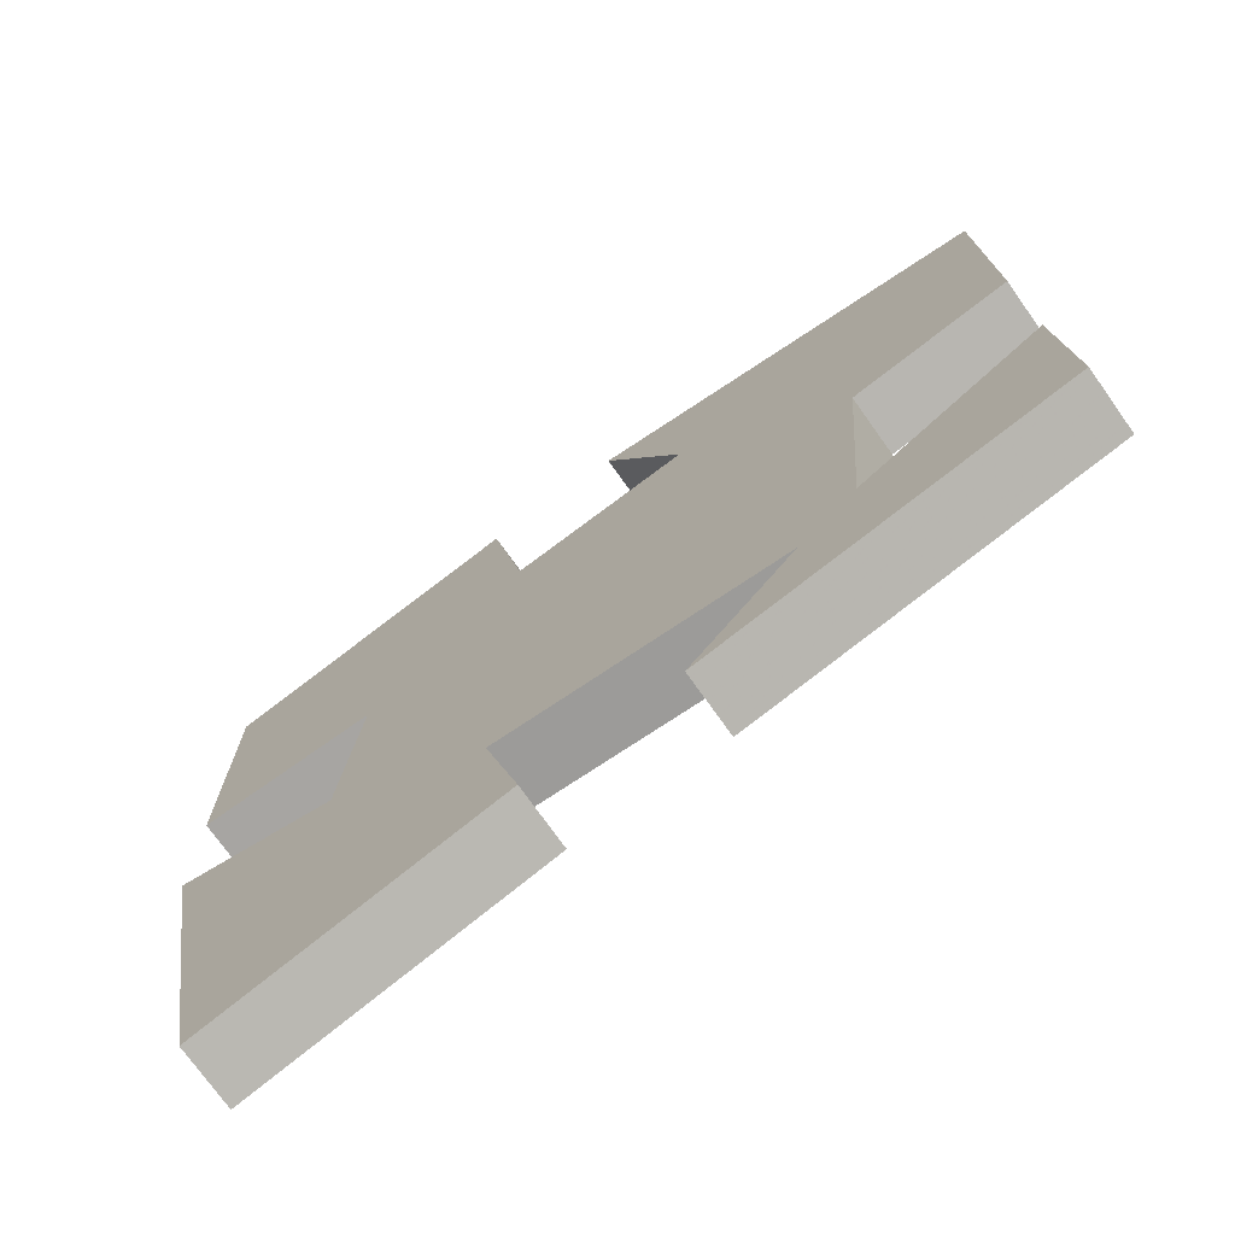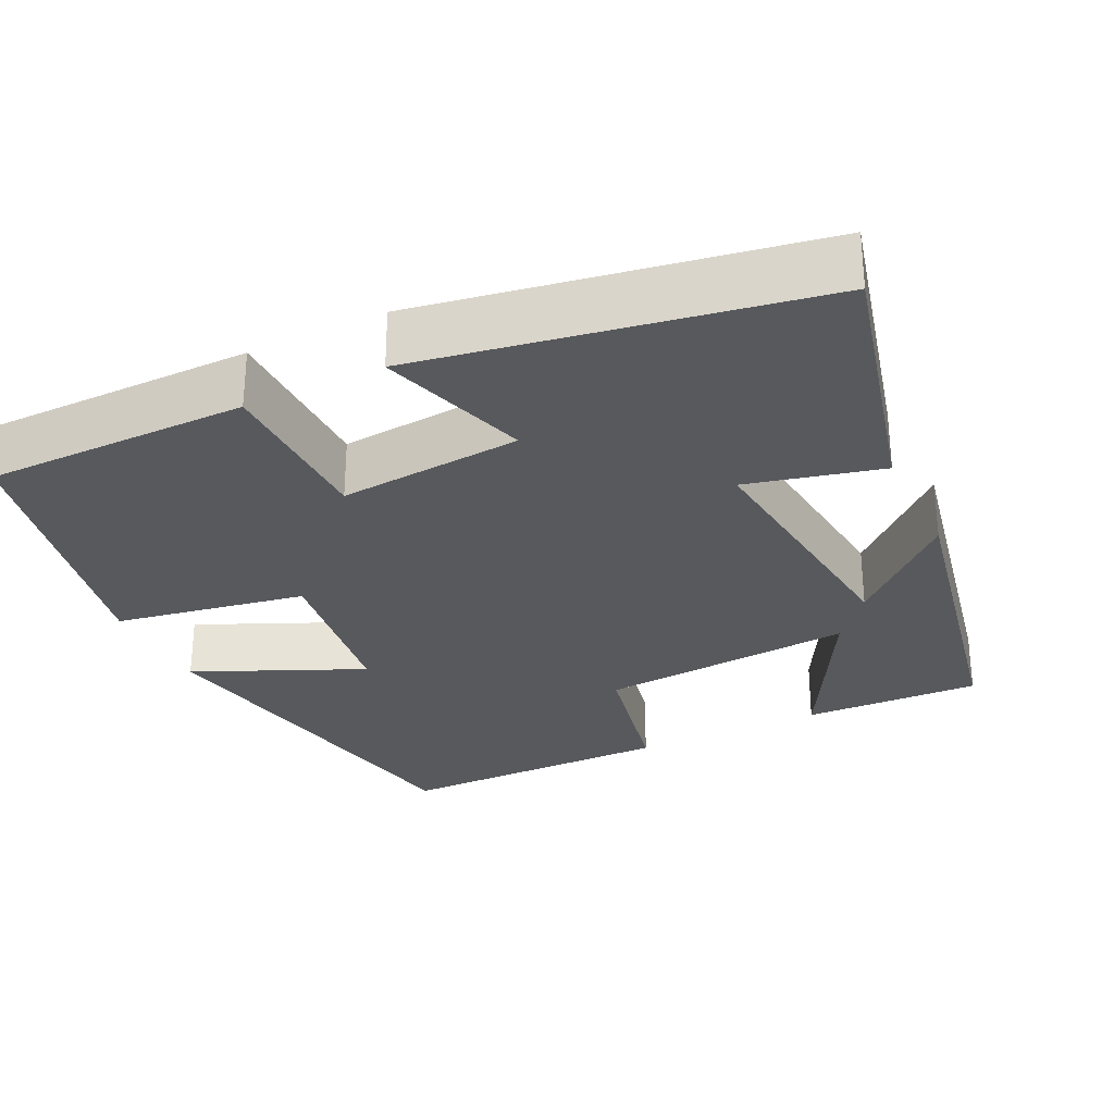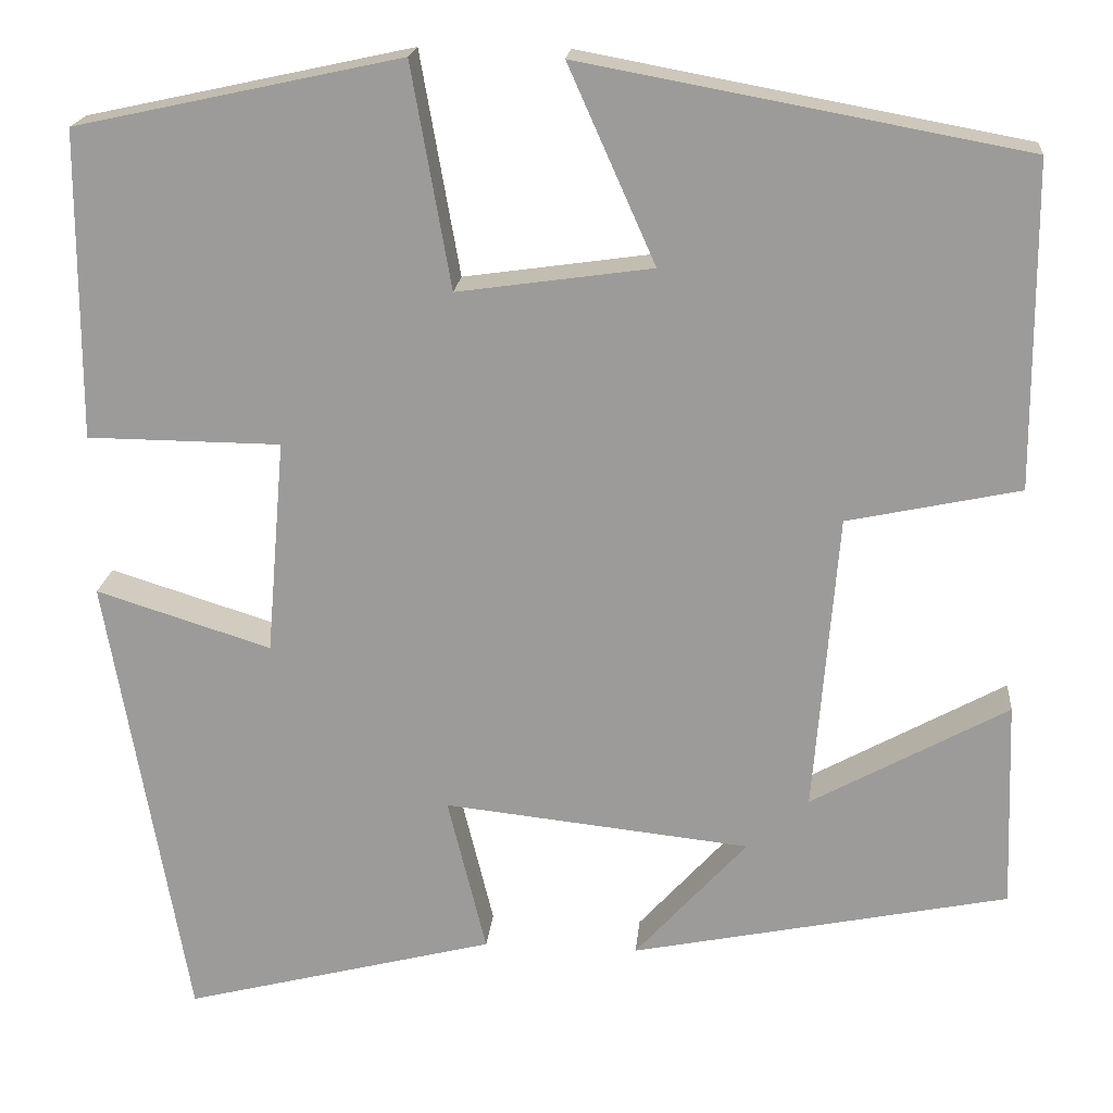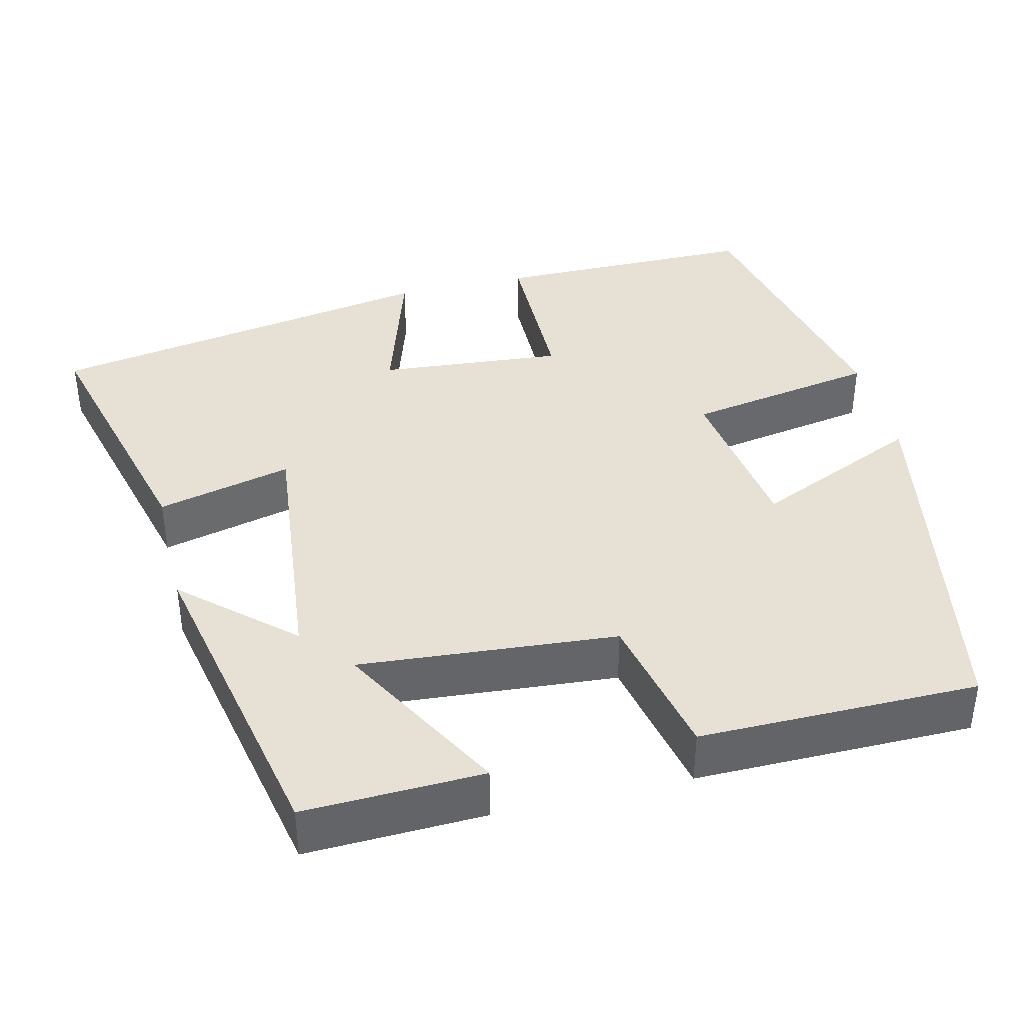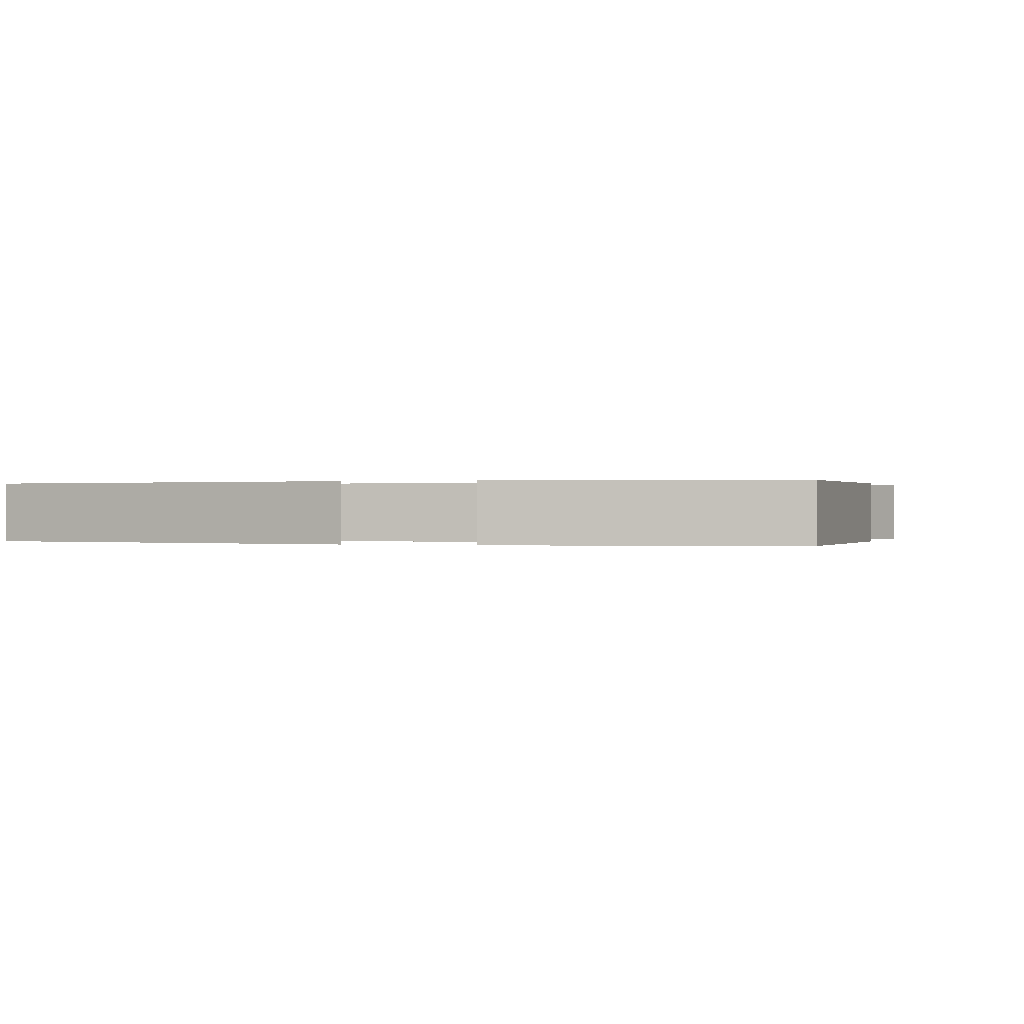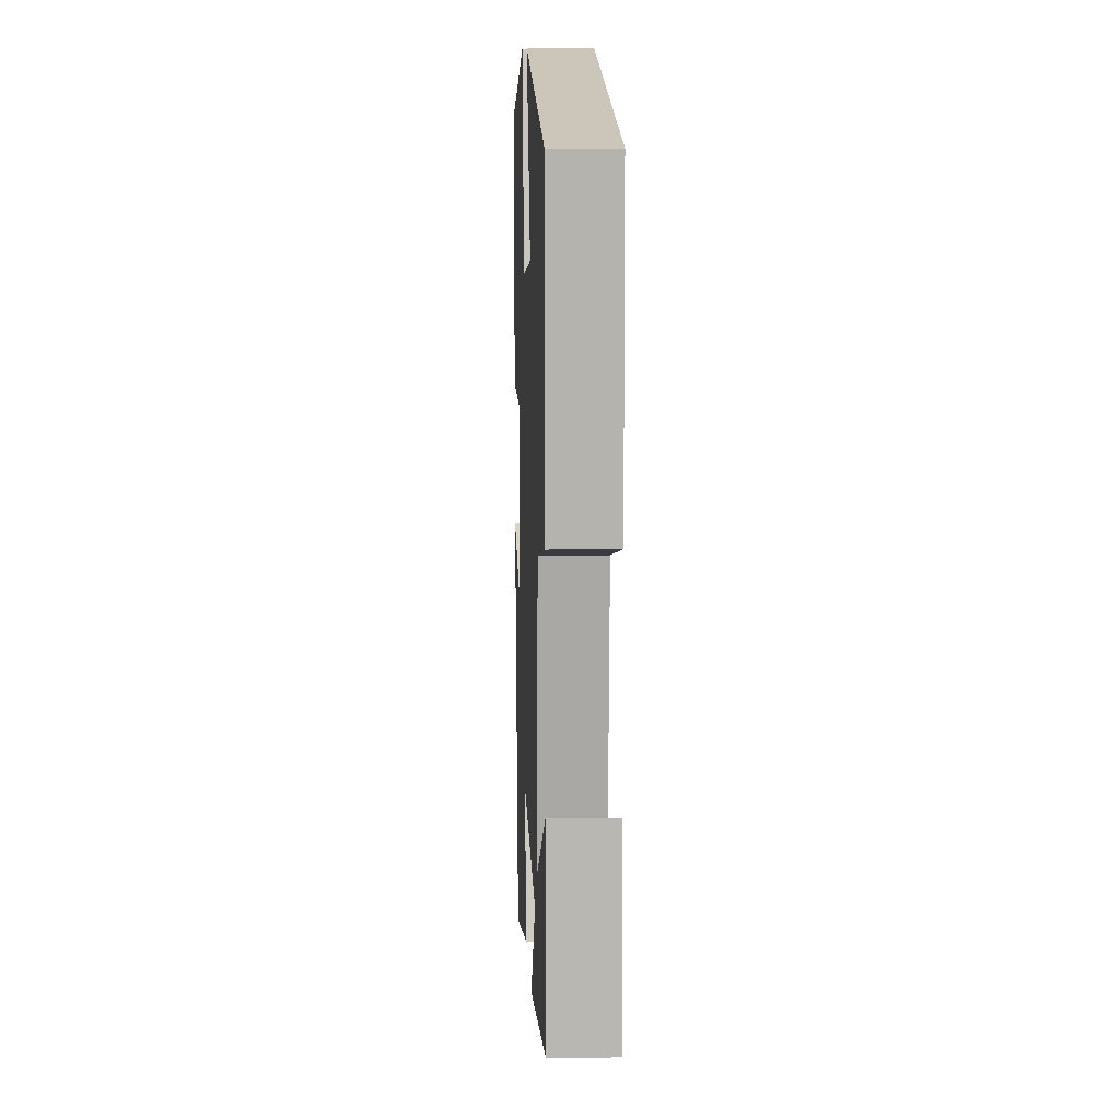
<metadata>
{"format":"obj","ext":"obj","renderer":"f3d","projection":"perspective","resolution":1024,"background":"white","views":[{"elev":-74.3,"azim":-144.6,"up":"+Z"},{"elev":-29.1,"azim":115.9,"up":"+Y"},{"elev":19.2,"azim":-174.7,"up":"+Z"},{"elev":39.1,"azim":-103.6,"up":"+Y"},{"elev":0.1,"azim":19.1,"up":"+Y"},{"elev":10.5,"azim":-92.5,"up":"+Z"}]}
</metadata>
<code>
v -0.498 0.07 0.411
v -0.016 0.07 0.5
v -0.111 0.07 0.287
v 0.101 0.07 0.257
v 0.144 0.07 0.5
v 0.499 0.07 0.423
v 0.5 0.07 0.088
v 0.289 0.07 0.086
v 0.309 0.07 -0.148
v 0.5 0.07 -0.088
v 0.413 0.07 -0.587
v 0.073 0.07 -0.5
v 0.115 0.07 -0.329
v -0.219 0.07 -0.365
v -0.097 0.07 -0.5
v -0.508 0.07 -0.416
v -0.5 0.07 -0.19
v -0.286 0.07 -0.308
v -0.312 0.07 0.018
v -0.5 0.07 0.058
v -0.498 0 0.411
v -0.016 0 0.5
v -0.111 0 0.287
v 0.101 0 0.257
v 0.144 0 0.5
v 0.499 0 0.423
v 0.5 0 0.088
v 0.289 0 0.086
v 0.309 0 -0.148
v 0.5 0 -0.088
v 0.413 0 -0.587
v 0.073 0 -0.5
v 0.115 0 -0.329
v -0.219 0 -0.365
v -0.097 0 -0.5
v -0.508 0 -0.416
v -0.5 0 -0.19
v -0.286 0 -0.308
v -0.312 0 0.018
v -0.5 0 0.058
f 1 2 3
f 20 1 3
f 19 20 3
f 18 19 3 4
f 16 17 18
f 15 16 18
f 14 15 18
f 13 14 18 4
f 11 12 13
f 10 11 13
f 9 10 13
f 13 4 5
f 9 13 5
f 8 9 5
f 5 6 7 8
f 23 22 21
f 23 21 40
f 23 40 39
f 24 23 39 38
f 38 37 36
f 38 36 35
f 38 35 34
f 24 38 34 33
f 33 32 31
f 33 31 30
f 33 30 29
f 25 24 33
f 25 33 29
f 25 29 28
f 28 27 26 25
f 1 21 22 2
f 2 22 23 3
f 3 23 24 4
f 4 24 25 5
f 5 25 26 6
f 6 26 27 7
f 7 27 28 8
f 8 28 29 9
f 9 29 30 10
f 10 30 31 11
f 11 31 32 12
f 12 32 33 13
f 13 33 34 14
f 14 34 35 15
f 15 35 36 16
f 16 36 37 17
f 17 37 38 18
f 18 38 39 19
f 19 39 40 20
f 20 40 21 1

</code>
